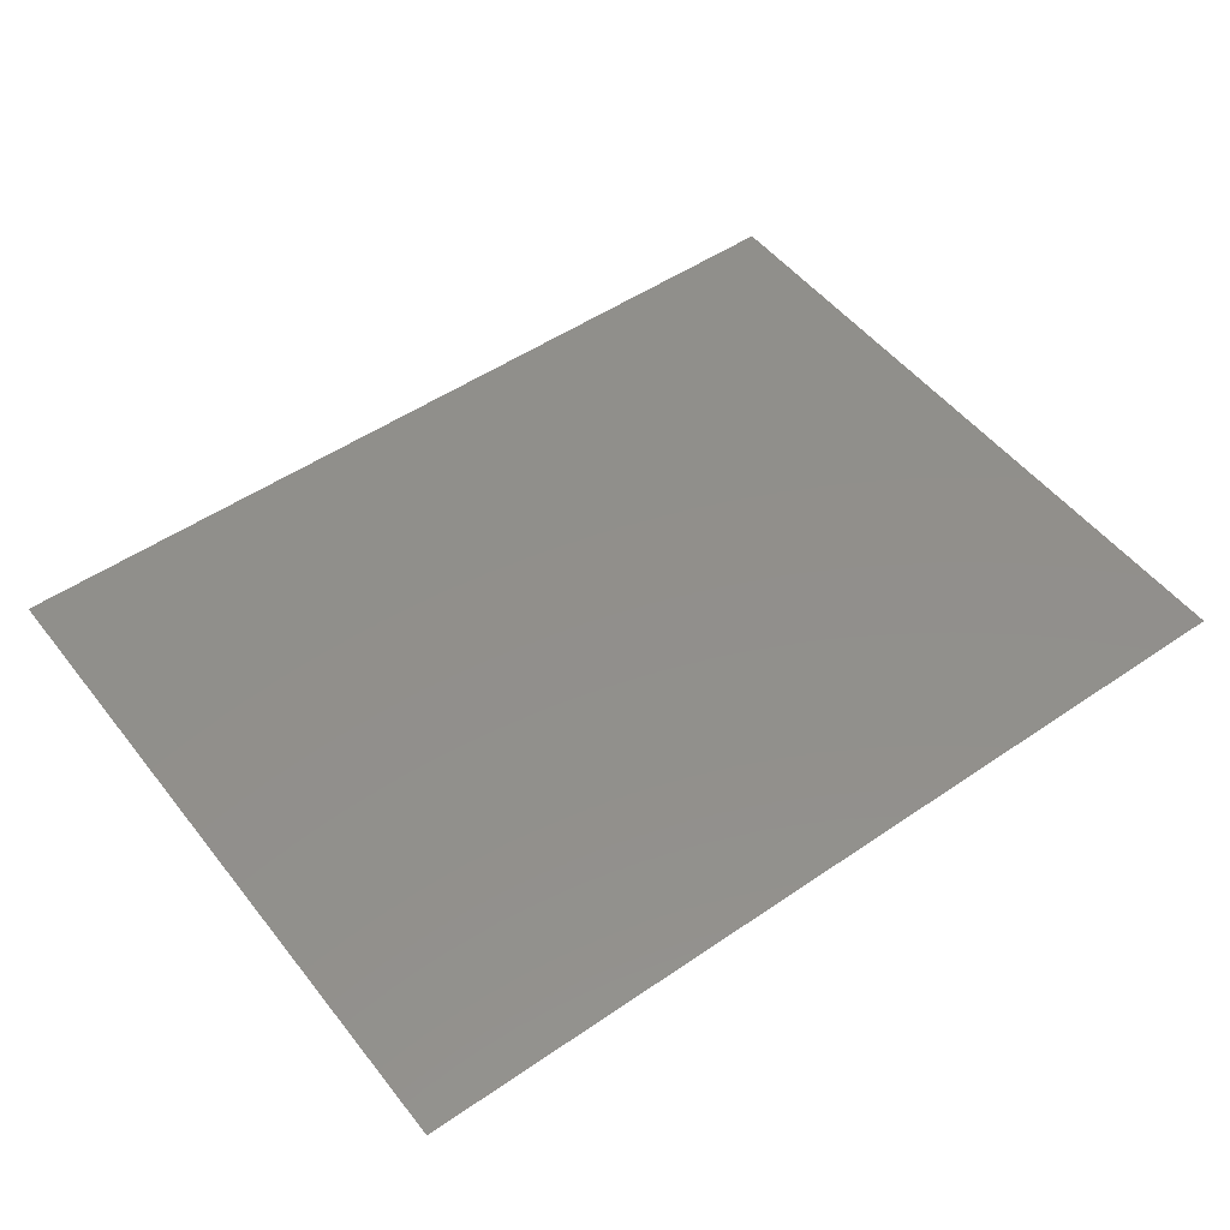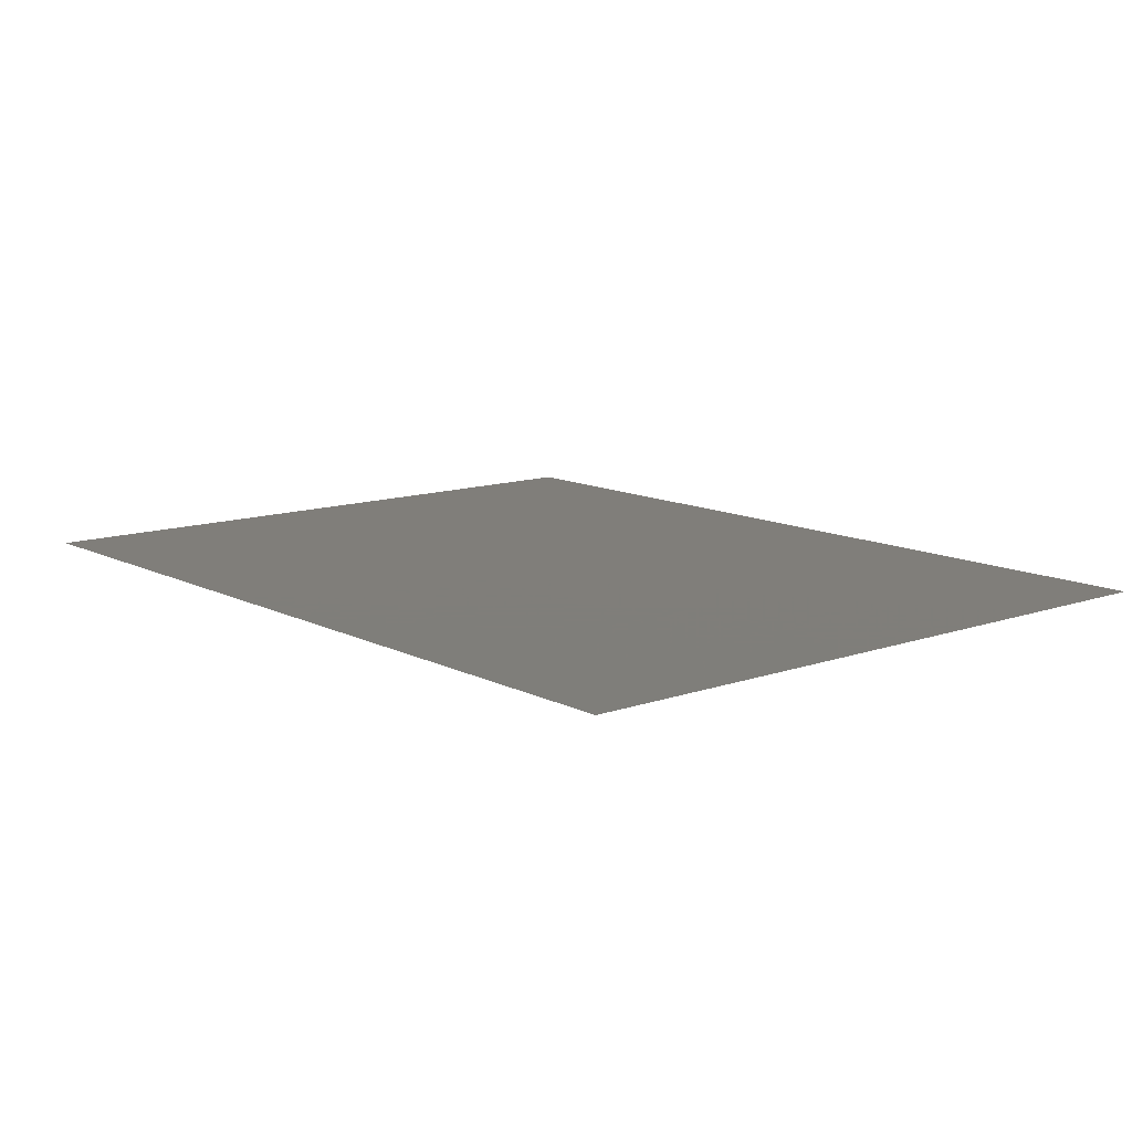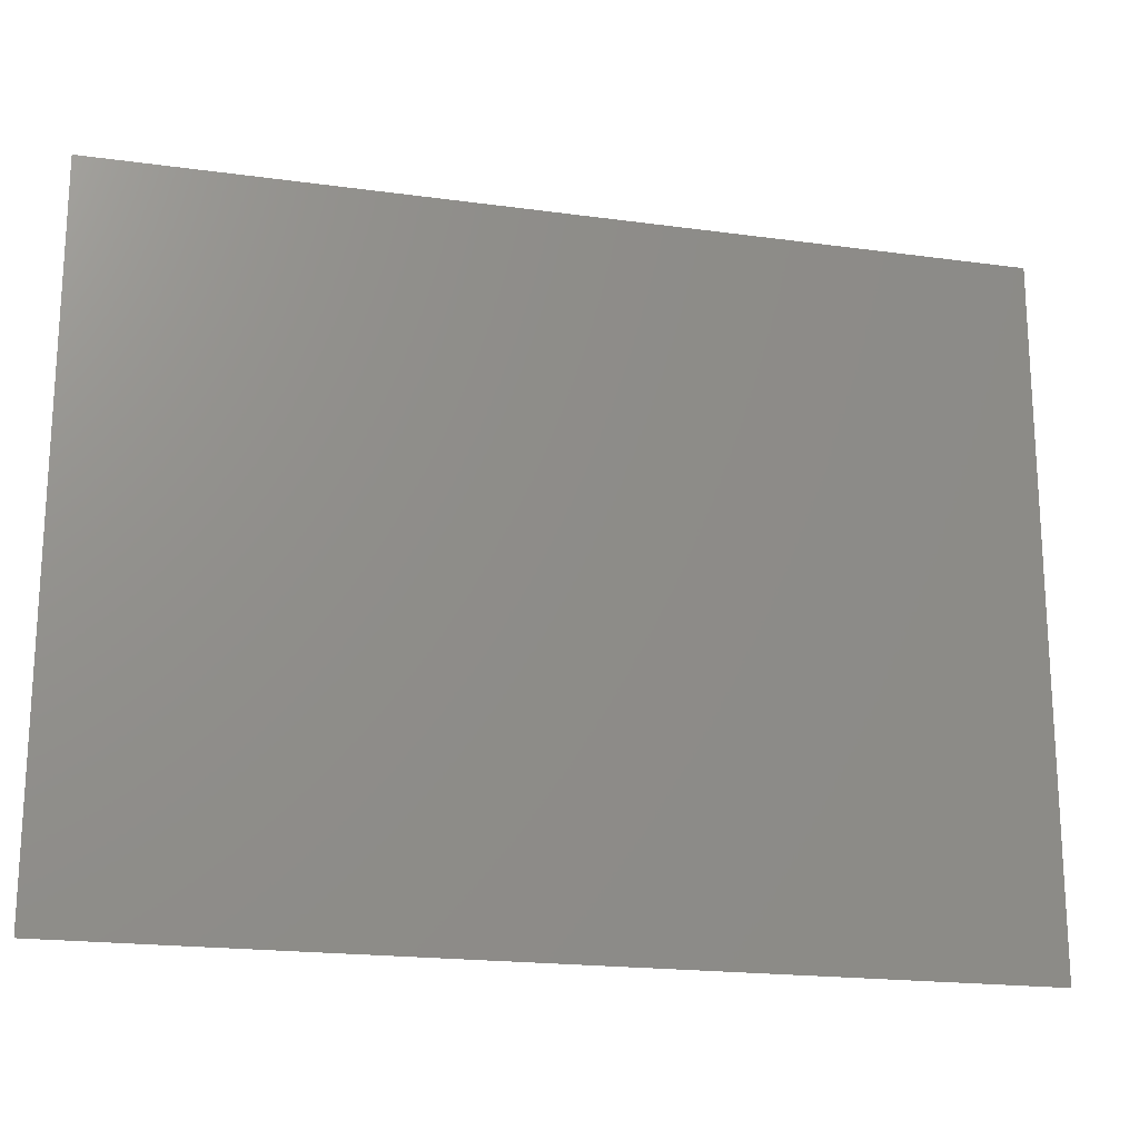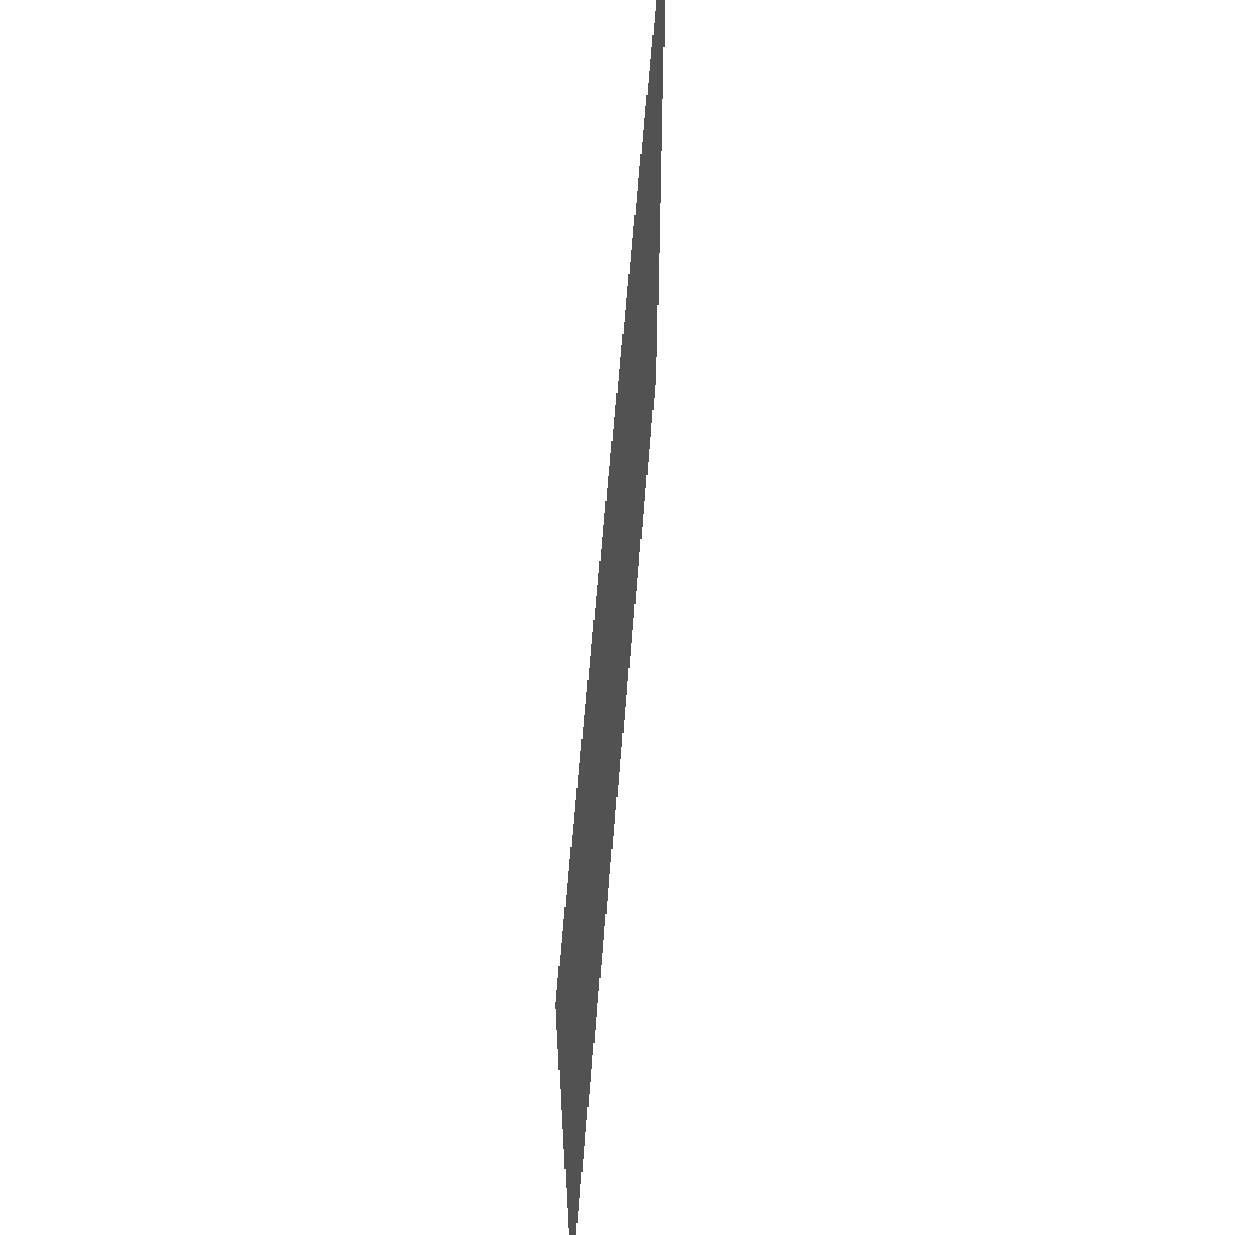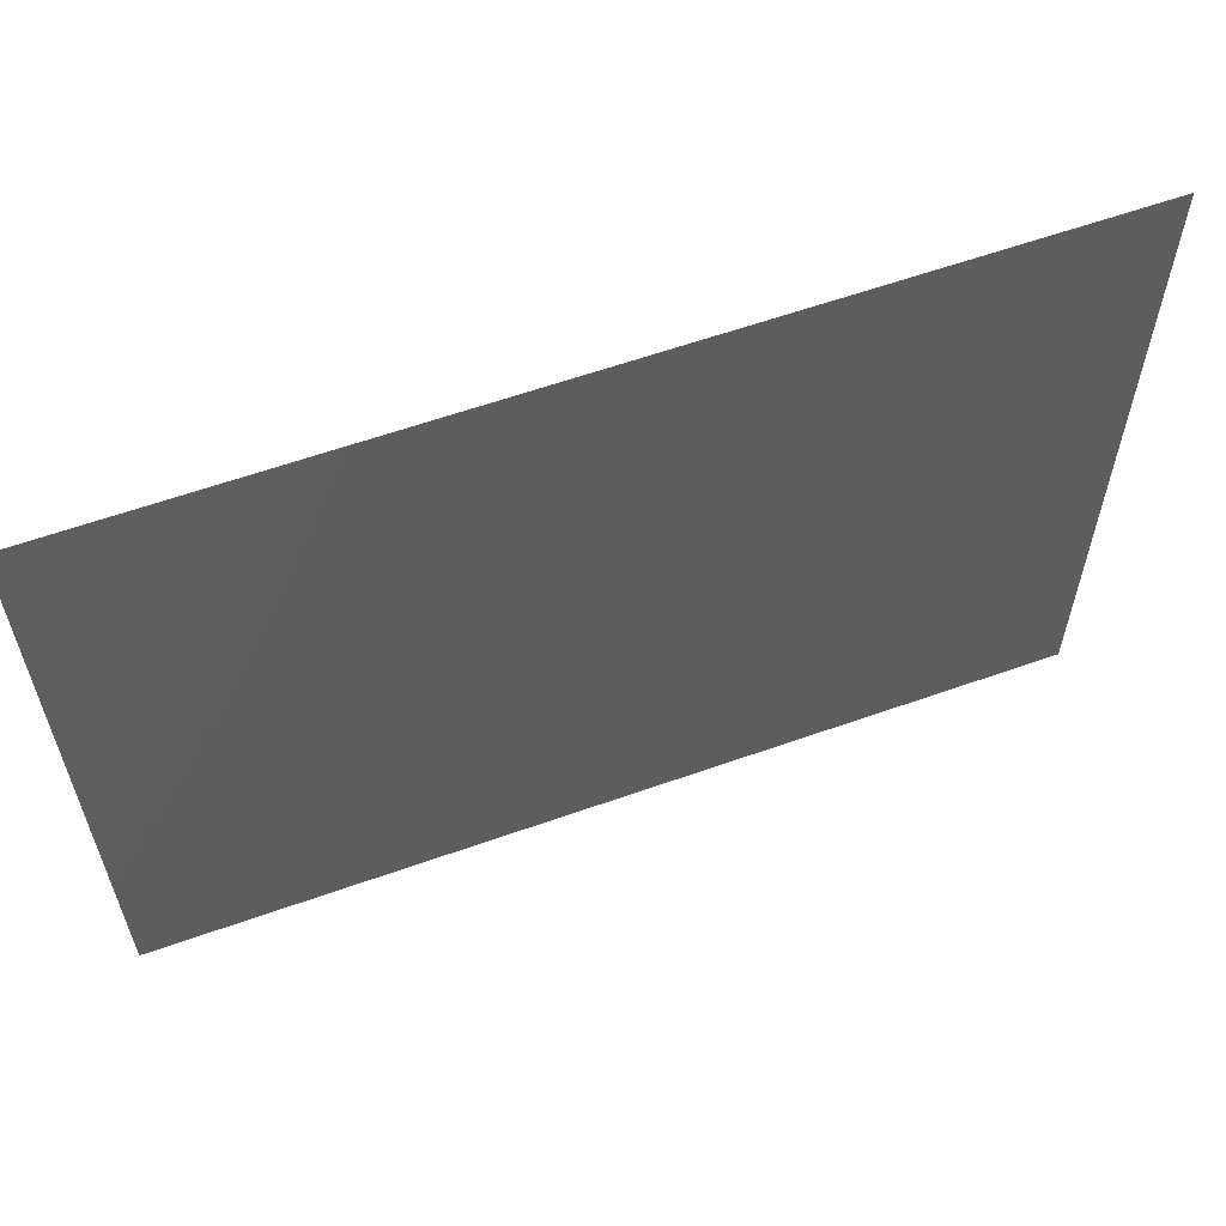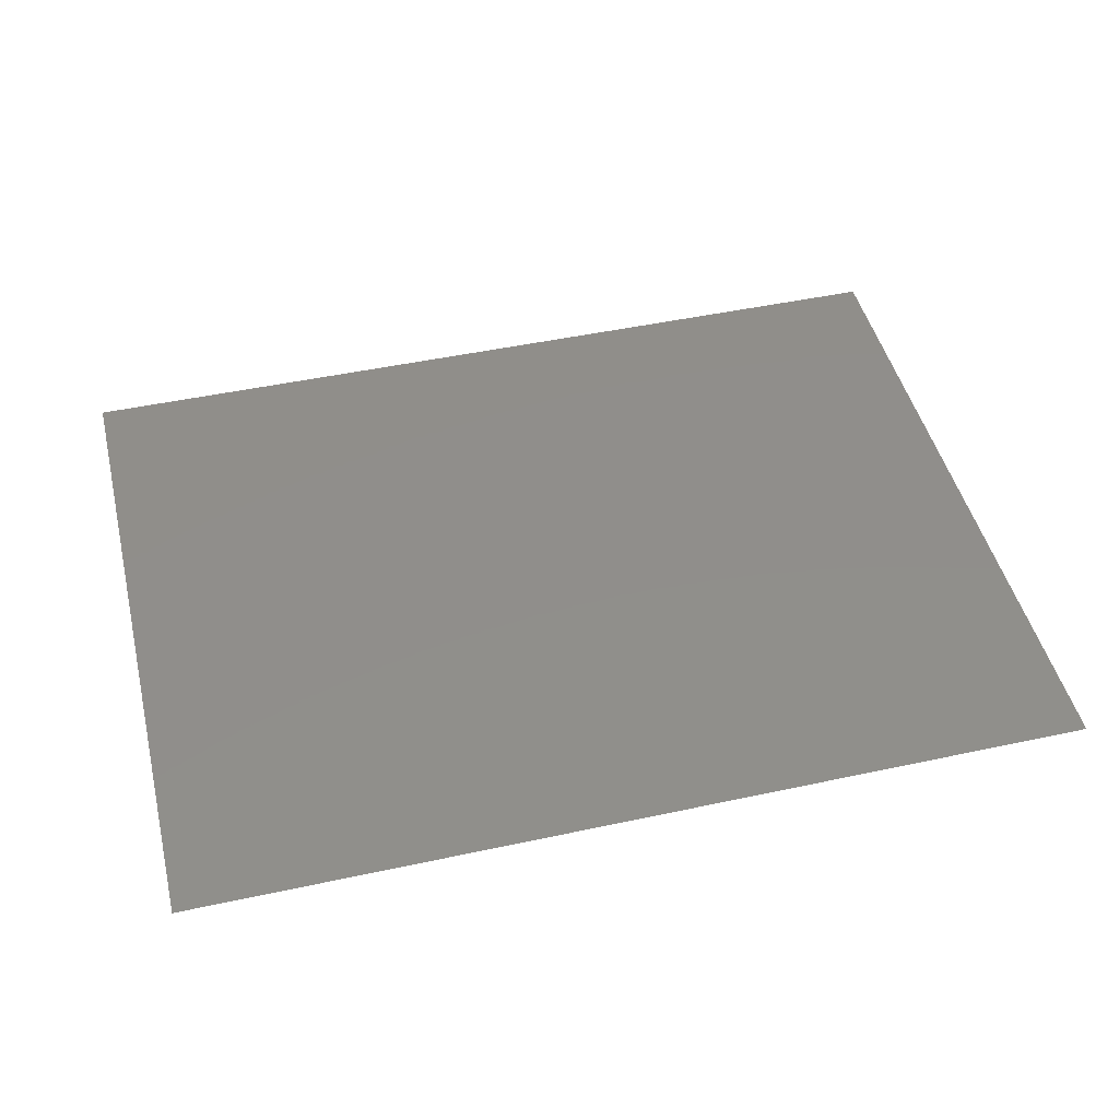
<metadata>
{"format":"stl","ext":"stl","renderer":"f3d","projection":"perspective","resolution":1024,"background":"white","views":[{"elev":50.8,"azim":143.2,"up":"+Z"},{"elev":11.9,"azim":50.1,"up":"+Z"},{"elev":-19.4,"azim":-14.4,"up":"+Y"},{"elev":62.6,"azim":-85.1,"up":"+Y"},{"elev":60.1,"azim":-20.0,"up":"+Y"},{"elev":46.9,"azim":-13.8,"up":"+Z"}]}
</metadata>
<code>
# stl→obj: 54 verts, 84 faces
v -19.19 -1.552 10.9
v -19.07 -1.467 10.9
v -19.18 -1.412 10.9
v -19.07 -1.299 10.9
v -19.19 -1.717 10.9
v -19.07 -1.634 10.9
v -19.19 -1.883 10.9
v -19.07 -1.801 10.9
v -19.18 -2.023 10.9
v -19.07 -1.968 10.9
v -19.25 -2.136 10.9
v -19.07 -2.136 10.9
v -19.79 -1.299 10.9
v -19.89 -1.452 10.9
v -19.73 -1.414 10.9
v -20.03 -1.552 10.9
v -20.04 -1.412 10.9
v -19.97 -1.299 10.9
v -20.15 -1.467 10.9
v -20.15 -1.634 10.9
v -20.15 -1.299 10.9
v -19.61 -1.476 10.9
v -19.61 -1.299 10.9
v -19.61 -2.136 10.9
v -19.73 -2.021 10.9
v -19.79 -2.136 10.9
v -20.04 -2.023 10.9
v -19.89 -1.983 10.9
v -20.03 -1.883 10.9
v -19.97 -2.136 10.9
v -20.15 -2.136 10.9
v -20.15 -1.968 10.9
v -19.61 -1.959 10.9
v -19.49 -2.021 10.9
v -20.03 -1.717 10.9
v -20.15 -1.801 10.9
v -19.89 -1.802 10.9
v -19.75 -1.881 10.9
v -19.75 -1.717 10.9
v -19.89 -1.633 10.9
v -19.75 -1.554 10.9
v -19.43 -2.136 10.9
v -19.47 -1.881 10.9
v -19.33 -1.983 10.9
v -19.33 -1.802 10.9
v -19.49 -1.414 10.9
v -19.47 -1.554 10.9
v -19.33 -1.452 10.9
v -19.33 -1.633 10.9
v -19.43 -1.299 10.9
v -19.25 -1.299 10.9
v -19.47 -1.718 10.9
v -19.61 -1.636 10.9
v -19.61 -1.799 10.9
f 1 2 3
f 3 2 4
f 5 6 1
f 1 6 2
f 7 8 5
f 5 8 6
f 9 10 7
f 7 10 8
f 11 12 9
f 9 12 10
f 13 14 15
f 16 14 17
f 14 13 18
f 17 14 18
f 17 19 16
f 16 19 20
f 18 21 17
f 17 21 19
f 22 23 15
f 24 25 26
f 27 28 29
f 26 28 30
f 31 30 27
f 27 30 28
f 29 32 27
f 27 32 31
f 33 24 34
f 28 26 25
f 35 36 29
f 29 36 32
f 16 20 35
f 35 20 36
f 37 29 28
f 38 28 25
f 39 37 38
f 28 38 37
f 14 16 40
f 41 40 39
f 15 14 41
f 40 41 14
f 37 39 40
f 35 40 16
f 29 37 35
f 40 35 37
f 24 33 25
f 34 24 42
f 43 33 34
f 44 42 11
f 45 43 44
f 7 44 9
f 5 45 7
f 44 7 45
f 9 44 11
f 34 44 43
f 42 44 34
f 23 22 46
f 46 22 47
f 15 23 13
f 48 47 49
f 1 49 5
f 3 48 1
f 49 1 48
f 48 50 46
f 4 51 3
f 3 51 48
f 50 48 51
f 47 48 46
f 46 50 23
f 45 5 49
f 52 49 47
f 43 45 52
f 49 52 45
f 53 47 22
f 41 22 15
f 39 53 41
f 22 41 53
f 33 43 54
f 38 54 39
f 25 33 38
f 54 38 33
f 53 39 54
f 52 54 43
f 47 53 52
f 54 52 53

</code>
